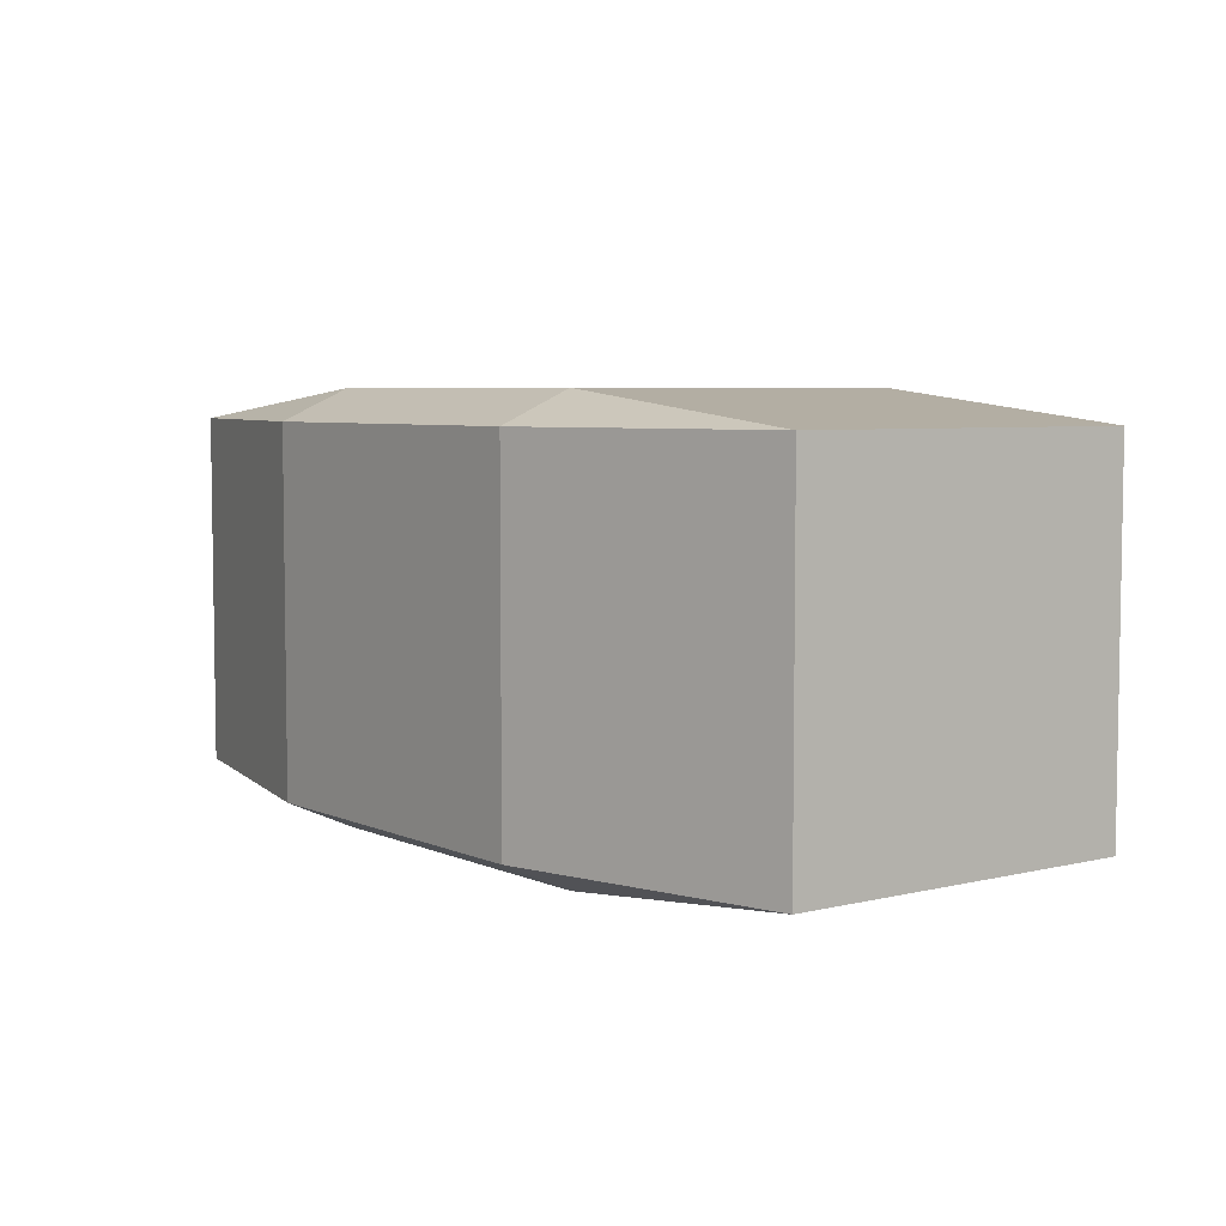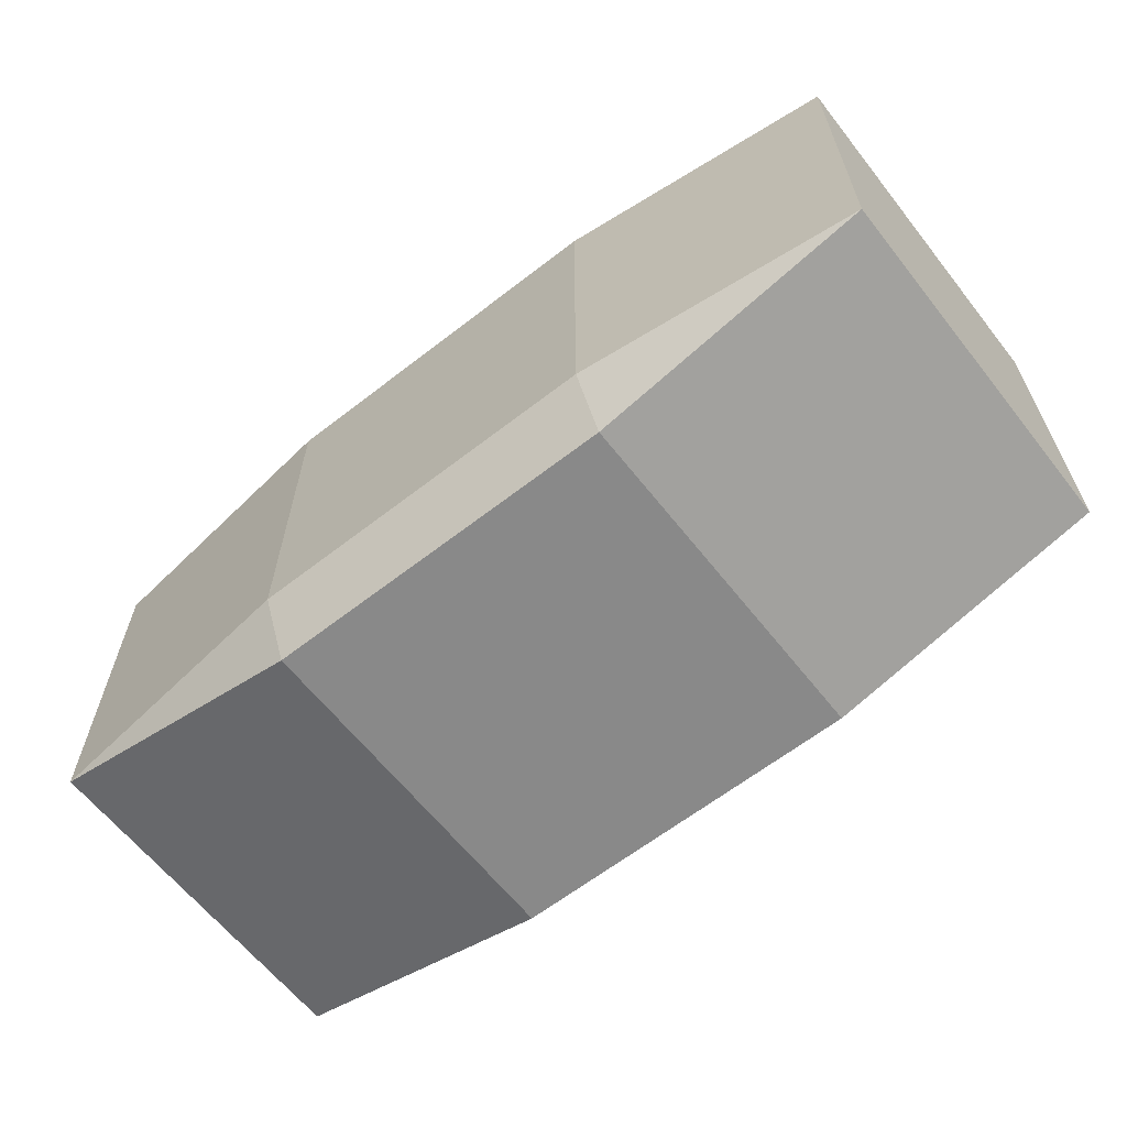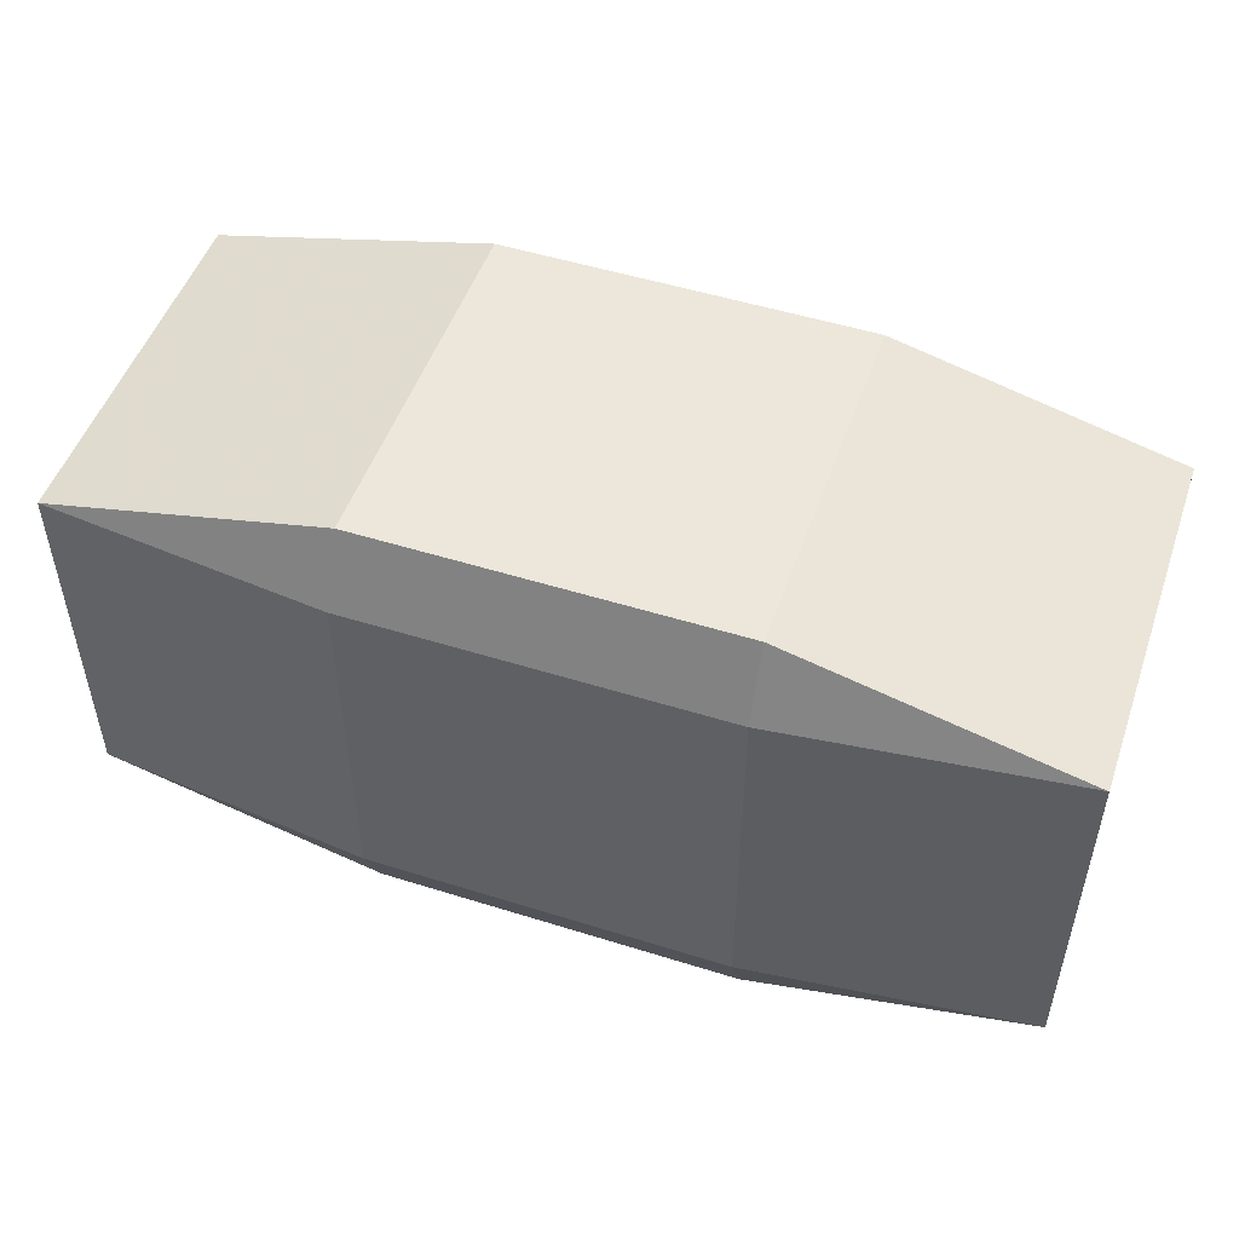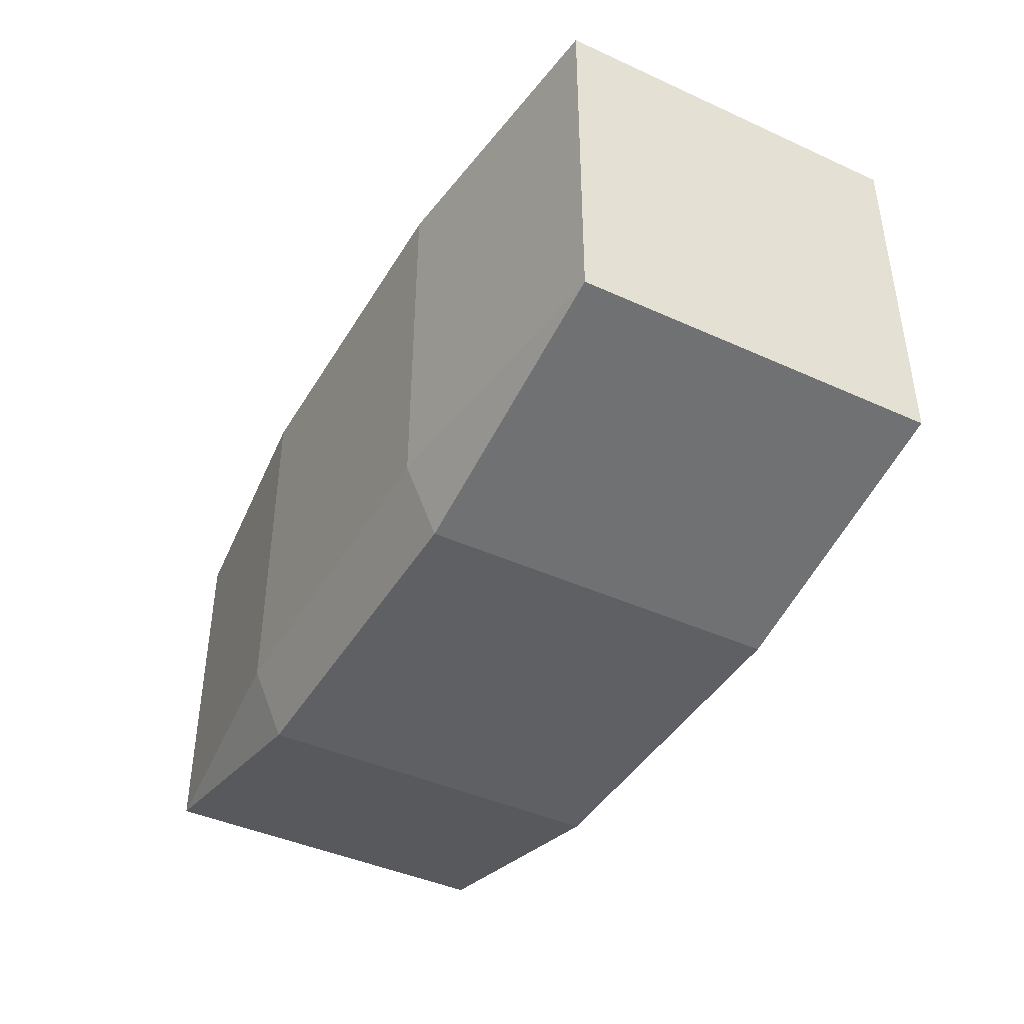
<metadata>
{"format":"obj","ext":"obj","renderer":"f3d","projection":"perspective","resolution":1024,"background":"white","views":[{"elev":5.5,"azim":53.0,"up":"+Z"},{"elev":-63.0,"azim":-141.8,"up":"+Y"},{"elev":50.5,"azim":19.0,"up":"+Y"},{"elev":-42.4,"azim":-118.6,"up":"+Y"}]}
</metadata>
<code>
v -0.06176 -0.06176 -0.06176
v -0.05556 -0.07726 -0.05556
v -0.05556 -0.06223 -0.06223
v -0.06176 -0.06176 -0.06176
v -0.05556 -0.06223 -0.06223
v -0.05556 -0.05556 -0.0652
v -0.06176 -0.06176 -0.06176
v -0.05556 -0.05556 -0.0652
v -0.06424 -0.05556 -0.06424
v -0.06176 -0.06176 -0.06176
v -0.06424 -0.05556 -0.06424
v -0.1424 -0.05556 -0.05556
v -0.06176 -0.06176 -0.06176
v -0.1424 -0.05556 -0.05556
v -0.07292 -0.07292 -0.05556
v -0.06176 -0.06176 -0.06176
v -0.07292 -0.07292 -0.05556
v -0.05556 -0.07726 -0.05556
f 1 2 3
f 4 5 6
f 7 8 9
f 10 11 12
f 13 14 15
f 16 17 18
v -0.07292 -0.07292 0.03819
v -0.05556 -0.07726 0.05556
v -0.05556 -0.07726 0.03385
v -0.07292 -0.07292 0.03819
v -0.05556 -0.07726 0.03385
v -0.07292 -0.07292 -0.05556
v -0.07292 -0.07292 -0.05556
v -0.05556 -0.07726 0.03385
v -0.05556 -0.07726 -0.05556
v -0.1424 -0.05556 -0.05556
v -0.1424 -0.05556 -0.03125
v -0.07292 -0.07292 -0.05556
v -0.1424 -0.05556 -0.03125
v -0.07292 -0.07292 0.03819
v -0.07292 -0.07292 -0.05556
v -0.07292 -0.07292 0.03819
v -0.1424 -0.05556 -0.03125
v -0.1424 -0.05556 0.05556
v -0.07292 -0.07292 0.03819
v -0.1424 -0.05556 0.05556
v -0.07292 -0.07292 0.05556
v -0.07292 -0.07292 0.03819
v -0.07292 -0.07292 0.05556
v -0.05556 -0.07726 0.05556
f 19 20 21
f 22 23 24
f 25 26 27
f 28 29 30
f 31 32 33
f 34 35 36
f 37 38 39
f 40 41 42
v -0.05556 -0.07726 0.05556
v -0.07292 -0.07292 0.05556
v -0.05556 -0.05556 0.0652
v -0.07292 -0.07292 0.05556
v -0.1424 -0.05556 0.05556
v -0.05556 -0.05556 0.0652
f 43 44 45
f 46 47 48
v -0.05556 -0.05556 -0.0652
v -0.05556 0.04591 -0.0652
v -0.06424 -0.05556 -0.06424
v -0.05556 0.04591 -0.0652
v -0.06424 0.04688 -0.06424
v -0.06424 -0.05556 -0.06424
v -0.06424 0.04688 -0.06424
v -0.05556 0.04591 -0.0652
v -0.05556 0.05556 -0.0652
v -0.06424 0.04688 -0.06424
v -0.05556 0.05556 -0.0652
v -0.06424 0.05556 -0.06424
v -0.06424 0.04688 -0.06424
v -0.06424 0.05556 -0.06424
v -0.1424 0.05556 -0.05556
v -0.06424 0.04688 -0.06424
v -0.1424 0.05556 -0.05556
v -0.1424 -0.03125 -0.05556
v -0.06424 0.04688 -0.06424
v -0.1424 -0.03125 -0.05556
v -0.06424 -0.05556 -0.06424
v -0.06424 -0.05556 -0.06424
v -0.1424 -0.03125 -0.05556
v -0.1424 -0.05556 -0.05556
f 49 50 51
f 52 53 54
f 55 56 57
f 58 59 60
f 61 62 63
f 64 65 66
f 67 68 69
f 70 71 72
v -0.1424 -0.05556 -0.05556
v -0.1424 -0.03125 -0.03125
v -0.1424 -0.05556 -0.03125
v -0.1424 -0.03125 -0.05556
v -0.1424 -0.03125 -0.03125
v -0.1424 -0.05556 -0.05556
v -0.1424 0.05556 -0.05556
v -0.1424 0.05556 -0.03125
v -0.1424 -0.03125 -0.05556
v -0.1424 0.05556 -0.03125
v -0.1424 -0.03125 -0.03125
v -0.1424 -0.03125 -0.05556
v -0.1424 -0.03125 -0.03125
v -0.1424 0.05556 -0.03125
v -0.1424 0.05556 0.05556
v -0.1424 -0.03125 -0.03125
v -0.1424 0.05556 0.05556
v -0.1424 -0.03125 0.05556
v -0.1424 -0.03125 -0.03125
v -0.1424 -0.03125 0.05556
v -0.1424 -0.05556 -0.03125
v -0.1424 -0.05556 -0.03125
v -0.1424 -0.03125 0.05556
v -0.1424 -0.05556 0.05556
f 73 74 75
f 76 77 78
f 79 80 81
f 82 83 84
f 85 86 87
f 88 89 90
f 91 92 93
f 94 95 96
v -0.05556 -0.05556 0.0652
v -0.1424 -0.05556 0.05556
v -0.05556 -0.04591 0.0652
v -0.1424 -0.05556 0.05556
v -0.1424 -0.03125 0.05556
v -0.05556 0.05556 0.0652
v -0.1424 -0.05556 0.05556
v -0.05556 0.05556 0.0652
v -0.05556 -0.04591 0.0652
v -0.1424 -0.03125 0.05556
v -0.1424 0.05556 0.05556
v -0.05556 0.05556 0.0652
f 97 98 99
f 100 101 102
f 103 104 105
f 106 107 108
v -0.06424 0.05556 -0.06424
v -0.05556 0.05556 -0.0652
v -0.05556 0.07726 -0.05556
v -0.1424 0.05556 -0.05556
v -0.06424 0.05556 -0.06424
v -0.05556 0.07726 -0.05556
f 109 110 111
f 112 113 114
v -0.1424 0.05556 -0.03125
v -0.1424 0.05556 -0.05556
v -0.05556 0.07726 -0.03385
v -0.1424 0.05556 -0.03125
v -0.05556 0.07726 -0.03385
v -0.05556 0.07726 0.05556
v -0.1424 0.05556 -0.05556
v -0.05556 0.07726 -0.05556
v -0.05556 0.07726 -0.03385
v -0.1424 0.05556 0.05556
v -0.1424 0.05556 -0.03125
v -0.05556 0.07726 0.05556
f 115 116 117
f 118 119 120
f 121 122 123
f 124 125 126
v -0.05556 0.05556 0.0652
v -0.1424 0.05556 0.05556
v -0.05556 0.06223 0.06223
v -0.1424 0.05556 0.05556
v -0.05556 0.07726 0.05556
v -0.05556 0.06223 0.06223
f 127 128 129
f 130 131 132
v 0.04888 -0.06223 -0.06223
v 0.05556 -0.07726 -0.05556
v 0.05556 -0.06223 -0.06223
v 0.04888 -0.06223 -0.06223
v 0.05556 -0.06223 -0.06223
v 0.05556 -0.05556 -0.0652
v 0.04888 -0.06223 -0.06223
v 0.05556 -0.05556 -0.0652
v 0.04591 -0.05556 -0.0652
v 0.04888 -0.06223 -0.06223
v 0.04591 -0.05556 -0.0652
v -0.05556 -0.06223 -0.06223
v -0.05556 -0.06223 -0.06223
v 0.04591 -0.05556 -0.0652
v -0.05556 -0.05556 -0.0652
v -0.05556 -0.07726 -0.05556
v 0.03385 -0.07726 -0.05556
v -0.05556 -0.06223 -0.06223
v 0.03385 -0.07726 -0.05556
v 0.04888 -0.06223 -0.06223
v -0.05556 -0.06223 -0.06223
v 0.04888 -0.06223 -0.06223
v 0.03385 -0.07726 -0.05556
v 0.05556 -0.07726 -0.05556
f 133 134 135
f 136 137 138
f 139 140 141
f 142 143 144
f 145 146 147
f 148 149 150
f 151 152 153
f 154 155 156
v 0.03385 -0.07726 0.03385
v 0.05556 -0.07726 0.05556
v 0.05556 -0.07726 0.03385
v 0.03385 -0.07726 0.03385
v 0.05556 -0.07726 0.03385
v 0.03385 -0.07726 -0.05556
v 0.03385 -0.07726 -0.05556
v 0.05556 -0.07726 0.03385
v 0.05556 -0.07726 -0.05556
v -0.05556 -0.07726 -0.05556
v 0.03385 -0.07726 0.03385
v 0.03385 -0.07726 -0.05556
v -0.05556 -0.07726 0.03385
v 0.03385 -0.07726 0.03385
v -0.05556 -0.07726 -0.05556
v -0.05556 -0.07726 0.05556
v 0.03385 -0.07726 0.05556
v -0.05556 -0.07726 0.03385
v 0.03385 -0.07726 0.05556
v 0.03385 -0.07726 0.03385
v -0.05556 -0.07726 0.03385
v 0.03385 -0.07726 0.03385
v 0.03385 -0.07726 0.05556
v 0.05556 -0.07726 0.05556
f 157 158 159
f 160 161 162
f 163 164 165
f 166 167 168
f 169 170 171
f 172 173 174
f 175 176 177
f 178 179 180
v 0.05556 -0.07726 0.05556
v 0.03385 -0.07726 0.05556
v 0.05556 -0.05556 0.0652
v 0.03385 -0.07726 0.05556
v -0.05556 -0.07726 0.05556
v -0.04591 -0.05556 0.0652
v 0.03385 -0.07726 0.05556
v -0.04591 -0.05556 0.0652
v 0.05556 -0.05556 0.0652
v -0.05556 -0.07726 0.05556
v -0.05556 -0.05556 0.0652
v -0.04591 -0.05556 0.0652
f 181 182 183
f 184 185 186
f 187 188 189
f 190 191 192
v 0.05556 -0.05556 -0.0652
v 0.05556 0.04591 -0.0652
v 0.04591 -0.05556 -0.0652
v 0.05556 0.04591 -0.0652
v 0.04591 0.04591 -0.0652
v 0.04591 -0.05556 -0.0652
v 0.04591 0.04591 -0.0652
v 0.05556 0.04591 -0.0652
v 0.05556 0.05556 -0.0652
v 0.04591 0.04591 -0.0652
v 0.05556 0.05556 -0.0652
v 0.04591 0.05556 -0.0652
v 0.04591 0.04591 -0.0652
v 0.04591 0.05556 -0.0652
v -0.05556 0.04591 -0.0652
v -0.05556 0.04591 -0.0652
v 0.04591 0.05556 -0.0652
v -0.05556 0.05556 -0.0652
v -0.05556 -0.05556 -0.0652
v 0.04591 0.04591 -0.0652
v -0.05556 0.04591 -0.0652
v 0.04591 -0.05556 -0.0652
v 0.04591 0.04591 -0.0652
v -0.05556 -0.05556 -0.0652
f 193 194 195
f 196 197 198
f 199 200 201
f 202 203 204
f 205 206 207
f 208 209 210
f 211 212 213
f 214 215 216
v -0.04591 -0.05556 0.0652
v -0.04591 -0.04591 0.0652
v 0.05556 -0.04591 0.0652
v -0.04591 -0.05556 0.0652
v 0.05556 -0.04591 0.0652
v 0.05556 -0.05556 0.0652
v 0.05556 0.05556 0.0652
v 0.05556 -0.04591 0.0652
v -0.04591 -0.04591 0.0652
v -0.04591 0.05556 0.0652
v 0.05556 0.05556 0.0652
v -0.04591 -0.04591 0.0652
v -0.05556 0.05556 0.0652
v -0.04591 0.05556 0.0652
v -0.05556 -0.04591 0.0652
v -0.05556 -0.04591 0.0652
v -0.04591 0.05556 0.0652
v -0.04591 -0.04591 0.0652
v -0.05556 -0.04591 0.0652
v -0.04591 -0.04591 0.0652
v -0.05556 -0.05556 0.0652
v -0.05556 -0.05556 0.0652
v -0.04591 -0.04591 0.0652
v -0.04591 -0.05556 0.0652
f 217 218 219
f 220 221 222
f 223 224 225
f 226 227 228
f 229 230 231
f 232 233 234
f 235 236 237
f 238 239 240
v 0.04591 0.05556 -0.0652
v 0.05556 0.05556 -0.0652
v 0.05556 0.07726 -0.05556
v -0.05556 0.07726 -0.05556
v -0.05556 0.05556 -0.0652
v -0.03385 0.07726 -0.05556
v -0.05556 0.05556 -0.0652
v 0.04591 0.05556 -0.0652
v 0.05556 0.07726 -0.05556
v -0.05556 0.05556 -0.0652
v 0.05556 0.07726 -0.05556
v -0.03385 0.07726 -0.05556
f 241 242 243
f 244 245 246
f 247 248 249
f 250 251 252
v 0.05556 0.07726 -0.03385
v 0.05556 0.07726 0.05556
v -0.03385 0.07726 -0.03385
v 0.05556 0.07726 -0.05556
v 0.05556 0.07726 -0.03385
v -0.03385 0.07726 -0.05556
v -0.03385 0.07726 -0.05556
v 0.05556 0.07726 -0.03385
v -0.03385 0.07726 -0.03385
v -0.03385 0.07726 -0.05556
v -0.03385 0.07726 -0.03385
v -0.05556 0.07726 -0.05556
v -0.05556 0.07726 -0.05556
v -0.03385 0.07726 -0.03385
v -0.05556 0.07726 -0.03385
v -0.05556 0.07726 -0.03385
v -0.03385 0.07726 -0.03385
v -0.03385 0.07726 0.05556
v -0.05556 0.07726 -0.03385
v -0.03385 0.07726 0.05556
v -0.05556 0.07726 0.05556
v 0.05556 0.07726 0.05556
v -0.03385 0.07726 0.05556
v -0.03385 0.07726 -0.03385
f 253 254 255
f 256 257 258
f 259 260 261
f 262 263 264
f 265 266 267
f 268 269 270
f 271 272 273
f 274 275 276
v -0.04591 0.05556 0.0652
v -0.04888 0.06223 0.06223
v 0.05556 0.06223 0.06223
v -0.04591 0.05556 0.0652
v 0.05556 0.06223 0.06223
v 0.05556 0.05556 0.0652
v 0.05556 0.07726 0.05556
v 0.05556 0.06223 0.06223
v -0.03385 0.07726 0.05556
v -0.03385 0.07726 0.05556
v 0.05556 0.06223 0.06223
v -0.04888 0.06223 0.06223
v -0.03385 0.07726 0.05556
v -0.04888 0.06223 0.06223
v -0.05556 0.07726 0.05556
v -0.05556 0.07726 0.05556
v -0.04888 0.06223 0.06223
v -0.05556 0.06223 0.06223
v -0.05556 0.06223 0.06223
v -0.04888 0.06223 0.06223
v -0.05556 0.05556 0.0652
v -0.05556 0.05556 0.0652
v -0.04888 0.06223 0.06223
v -0.04591 0.05556 0.0652
f 277 278 279
f 280 281 282
f 283 284 285
f 286 287 288
f 289 290 291
f 292 293 294
f 295 296 297
f 298 299 300
v 0.05556 -0.05556 -0.0652
v 0.05556 -0.06223 -0.06223
v 0.1424 -0.05556 -0.05556
v 0.05556 -0.06223 -0.06223
v 0.05556 -0.07726 -0.05556
v 0.1424 -0.05556 -0.05556
f 301 302 303
f 304 305 306
v 0.1424 -0.05556 -0.05556
v 0.05556 -0.07726 -0.05556
v 0.1424 -0.05556 0.03125
v 0.05556 -0.07726 -0.05556
v 0.05556 -0.07726 0.03385
v 0.1424 -0.05556 0.05556
v 0.05556 -0.07726 -0.05556
v 0.1424 -0.05556 0.05556
v 0.1424 -0.05556 0.03125
v 0.05556 -0.07726 0.03385
v 0.05556 -0.07726 0.05556
v 0.1424 -0.05556 0.05556
f 307 308 309
f 310 311 312
f 313 314 315
f 316 317 318
v 0.1424 -0.05556 0.05556
v 0.05556 -0.07726 0.05556
v 0.06424 -0.05556 0.06424
v 0.05556 -0.07726 0.05556
v 0.05556 -0.05556 0.0652
v 0.06424 -0.05556 0.06424
f 319 320 321
f 322 323 324
v 0.05556 0.05556 -0.0652
v 0.05556 0.04591 -0.0652
v 0.1424 0.05556 -0.05556
v 0.05556 0.04591 -0.0652
v 0.05556 -0.05556 -0.0652
v 0.1424 0.03125 -0.05556
v 0.05556 0.04591 -0.0652
v 0.1424 0.03125 -0.05556
v 0.1424 0.05556 -0.05556
v 0.05556 -0.05556 -0.0652
v 0.1424 -0.05556 -0.05556
v 0.1424 0.03125 -0.05556
f 325 326 327
f 328 329 330
f 331 332 333
f 334 335 336
v 0.1424 -0.05556 0.03125
v 0.1424 0.03125 0.03125
v 0.1424 -0.05556 -0.05556
v 0.1424 -0.05556 -0.05556
v 0.1424 0.03125 0.03125
v 0.1424 0.03125 -0.05556
v 0.1424 0.03125 -0.05556
v 0.1424 0.03125 0.03125
v 0.1424 0.05556 0.03125
v 0.1424 0.03125 -0.05556
v 0.1424 0.05556 0.03125
v 0.1424 0.05556 -0.05556
v 0.1424 0.05556 0.05556
v 0.1424 0.05556 0.03125
v 0.1424 0.03125 0.03125
v 0.1424 0.03125 0.05556
v 0.1424 0.05556 0.05556
v 0.1424 0.03125 0.03125
v 0.1424 -0.05556 0.05556
v 0.1424 0.03125 0.05556
v 0.1424 -0.05556 0.03125
v 0.1424 -0.05556 0.03125
v 0.1424 0.03125 0.05556
v 0.1424 0.03125 0.03125
f 337 338 339
f 340 341 342
f 343 344 345
f 346 347 348
f 349 350 351
f 352 353 354
f 355 356 357
f 358 359 360
v 0.06424 -0.05556 0.06424
v 0.06424 -0.04688 0.06424
v 0.1424 -0.05556 0.05556
v 0.1424 -0.05556 0.05556
v 0.06424 -0.04688 0.06424
v 0.1424 0.03125 0.05556
v 0.1424 0.03125 0.05556
v 0.06424 -0.04688 0.06424
v 0.06424 0.05556 0.06424
v 0.1424 0.03125 0.05556
v 0.06424 0.05556 0.06424
v 0.1424 0.05556 0.05556
v 0.05556 0.05556 0.0652
v 0.06424 0.05556 0.06424
v 0.05556 -0.04591 0.0652
v 0.05556 -0.04591 0.0652
v 0.06424 0.05556 0.06424
v 0.06424 -0.04688 0.06424
v 0.05556 -0.04591 0.0652
v 0.06424 -0.04688 0.06424
v 0.05556 -0.05556 0.0652
v 0.05556 -0.05556 0.0652
v 0.06424 -0.04688 0.06424
v 0.06424 -0.05556 0.06424
f 361 362 363
f 364 365 366
f 367 368 369
f 370 371 372
f 373 374 375
f 376 377 378
f 379 380 381
f 382 383 384
v 0.05556 0.07726 -0.05556
v 0.05556 0.05556 -0.0652
v 0.07292 0.07292 -0.05556
v 0.05556 0.05556 -0.0652
v 0.1424 0.05556 -0.05556
v 0.07292 0.07292 -0.05556
f 385 386 387
f 388 389 390
v 0.1424 0.05556 0.03125
v 0.07292 0.07292 -0.03819
v 0.1424 0.05556 -0.05556
v 0.1424 0.05556 -0.05556
v 0.07292 0.07292 -0.03819
v 0.07292 0.07292 -0.05556
v 0.07292 0.07292 -0.05556
v 0.07292 0.07292 -0.03819
v 0.05556 0.07726 -0.05556
v 0.05556 0.07726 -0.05556
v 0.07292 0.07292 -0.03819
v 0.05556 0.07726 -0.03385
v 0.05556 0.07726 -0.03385
v 0.07292 0.07292 -0.03819
v 0.07292 0.07292 0.05556
v 0.05556 0.07726 -0.03385
v 0.07292 0.07292 0.05556
v 0.05556 0.07726 0.05556
v 0.1424 0.05556 0.05556
v 0.07292 0.07292 0.05556
v 0.1424 0.05556 0.03125
v 0.1424 0.05556 0.03125
v 0.07292 0.07292 0.05556
v 0.07292 0.07292 -0.03819
f 391 392 393
f 394 395 396
f 397 398 399
f 400 401 402
f 403 404 405
f 406 407 408
f 409 410 411
f 412 413 414
v 0.06424 0.05556 0.06424
v 0.06176 0.06176 0.06176
v 0.1424 0.05556 0.05556
v 0.1424 0.05556 0.05556
v 0.06176 0.06176 0.06176
v 0.07292 0.07292 0.05556
v 0.07292 0.07292 0.05556
v 0.06176 0.06176 0.06176
v 0.05556 0.07726 0.05556
v 0.05556 0.07726 0.05556
v 0.06176 0.06176 0.06176
v 0.05556 0.06223 0.06223
v 0.05556 0.06223 0.06223
v 0.06176 0.06176 0.06176
v 0.05556 0.05556 0.0652
v 0.05556 0.05556 0.0652
v 0.06176 0.06176 0.06176
v 0.06424 0.05556 0.06424
f 415 416 417
f 418 419 420
f 421 422 423
f 424 425 426
f 427 428 429
f 430 431 432

</code>
